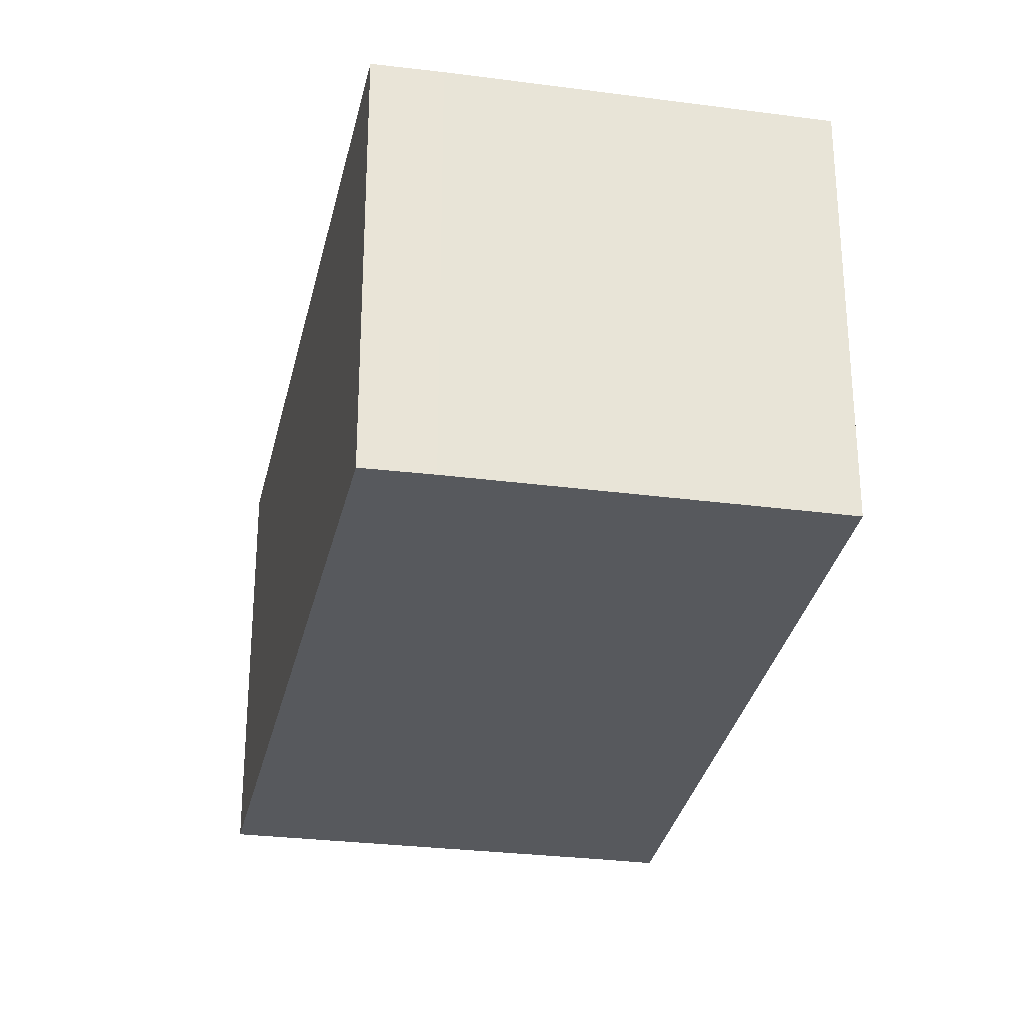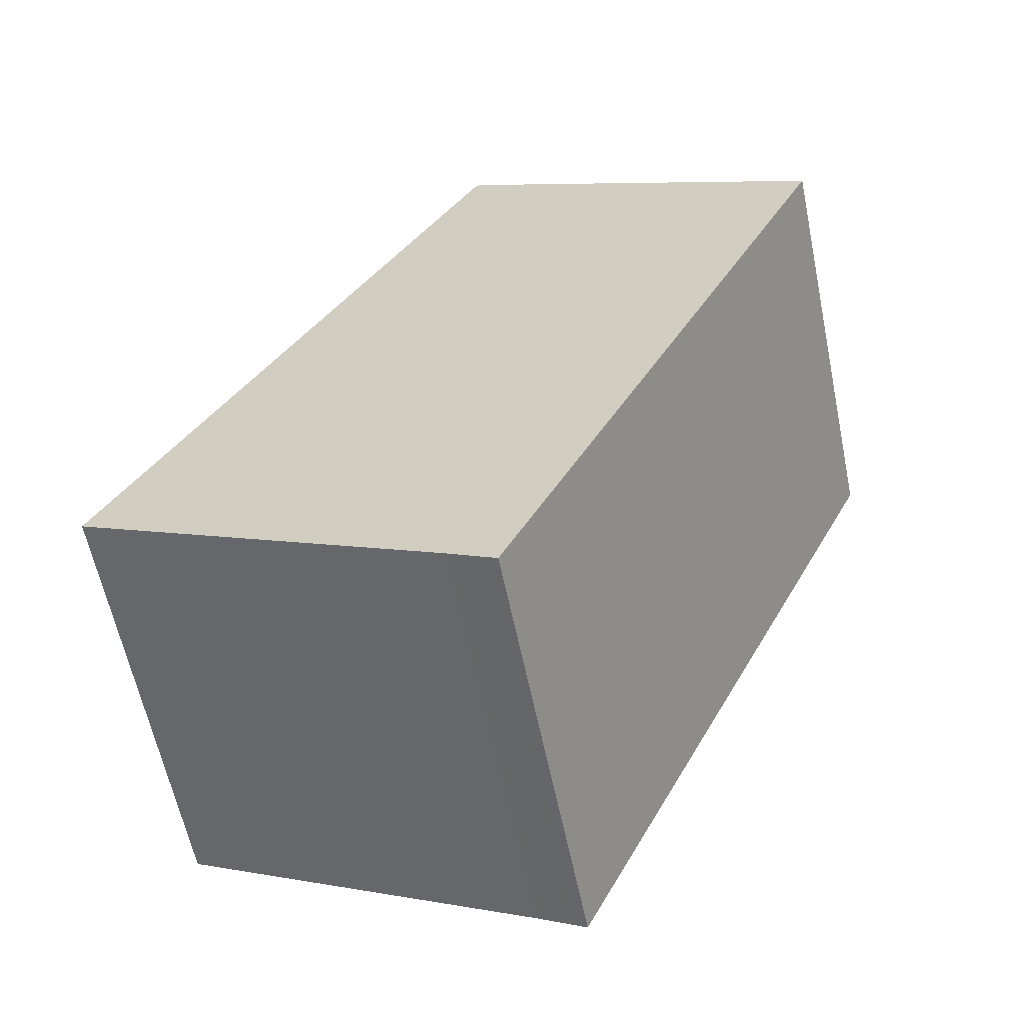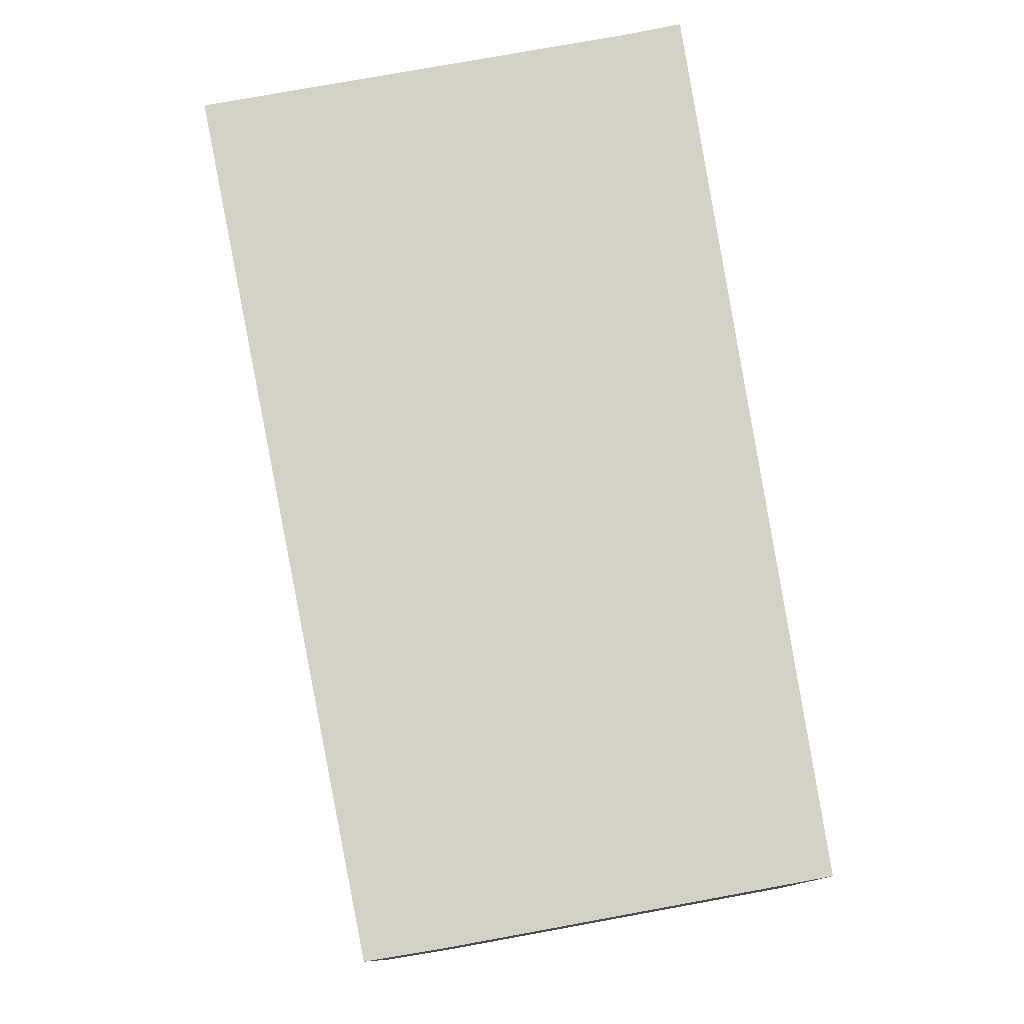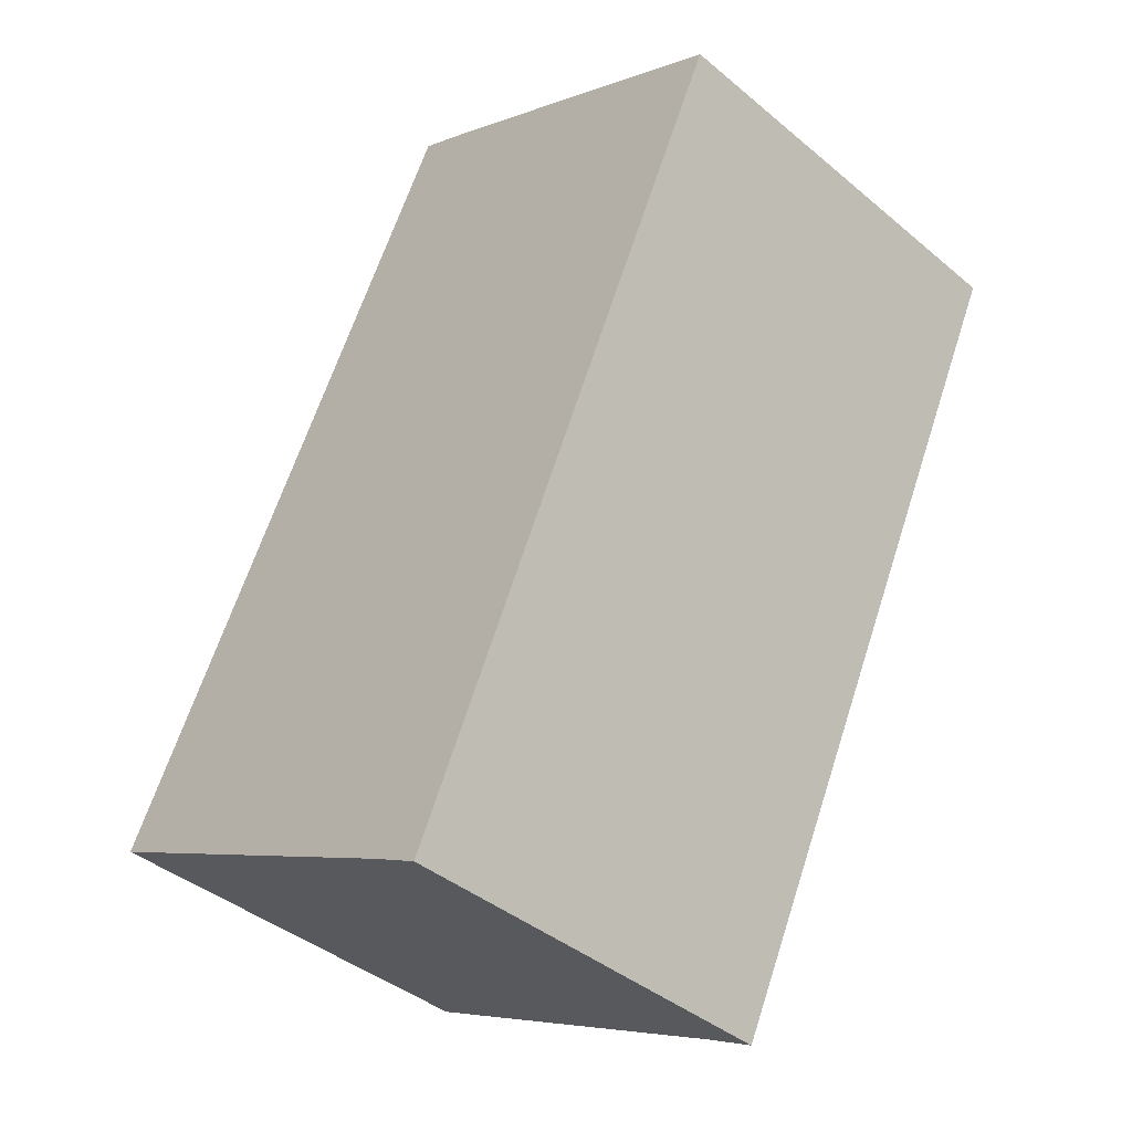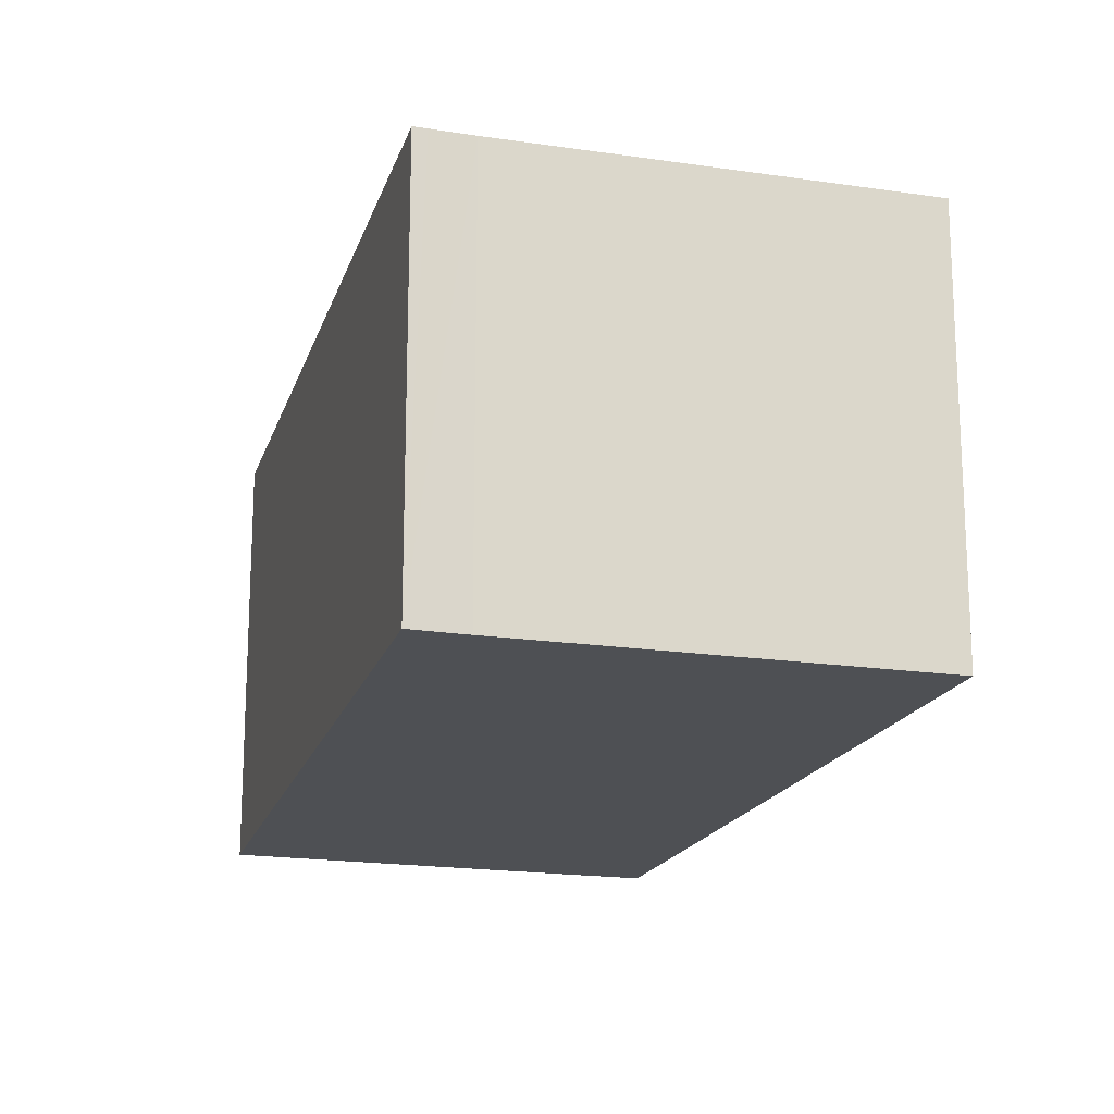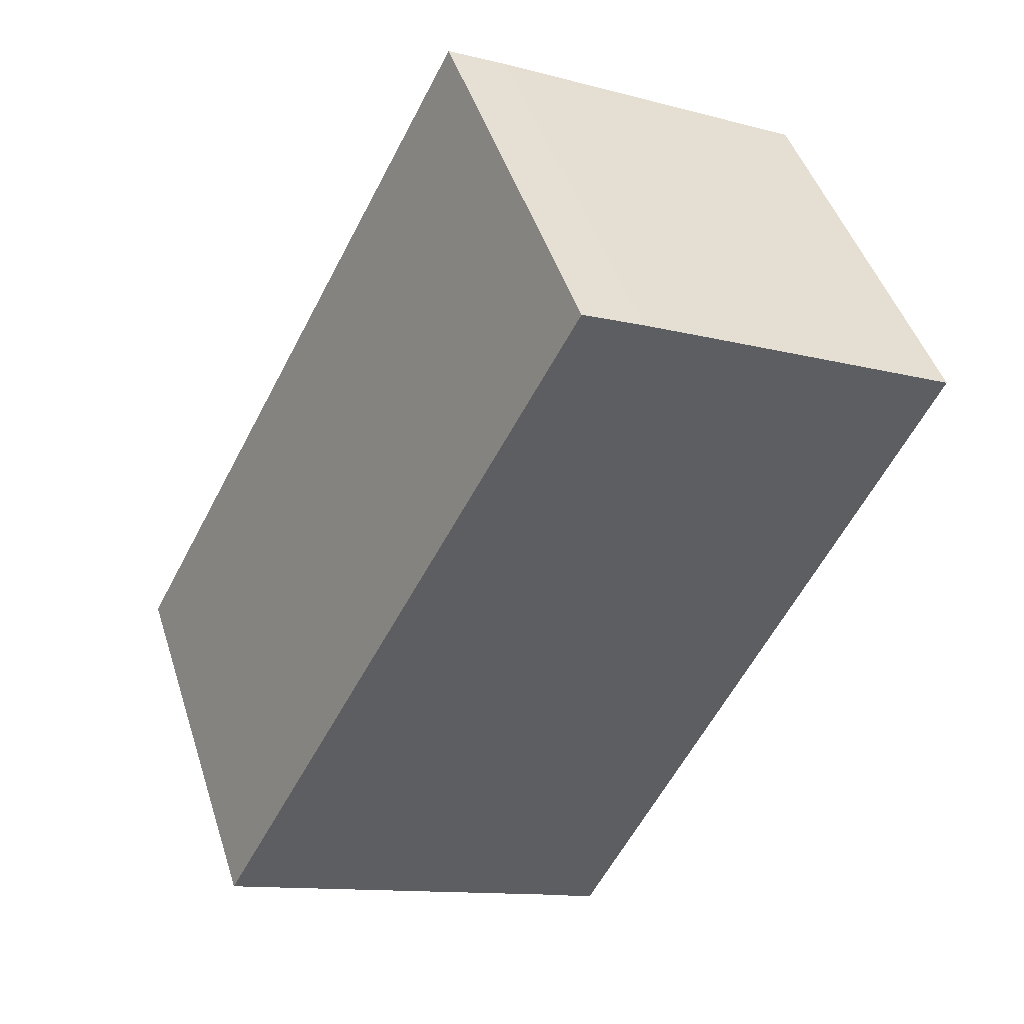
<metadata>
{"format":"obj","ext":"obj","renderer":"f3d","projection":"perspective","resolution":1024,"background":"white","views":[{"elev":-29.1,"azim":15.6,"up":"+Y"},{"elev":-61.2,"azim":11.7,"up":"+Z"},{"elev":79.8,"azim":16.4,"up":"+Y"},{"elev":-40.8,"azim":44.6,"up":"+Z"},{"elev":-18.6,"azim":-169.5,"up":"+Y"},{"elev":46.7,"azim":-17.5,"up":"+Z"}]}
</metadata>
<code>
v  5.418 5.634 -2.707
v  7.536 5.634 1.325
v  5.582 5.634 -2.793
v  10.33 5.634 7.207
v  4.929 5.634 -2.449
v  6.949 5.634 8.913
v  0 5.634 3.45e-16
v  5.958 5.634 9.411
v  5.148 5.634 9.8
v  5.582 1.71e-16 -2.793
v  4.929 1.5e-16 -2.449
v  5.418 1.658e-16 -2.707
v  0 0 0
v  5.148 -6.001e-16 9.8
v  5.958 -5.763e-16 9.411
v  10.33 -4.413e-16 7.207
v  6.949 -5.458e-16 8.913
v  7.536 -8.113e-17 1.325
g defaultobject
f 1 2 3
f 2 1 4
f 4 1 5
f 4 5 6
f 6 5 7
f 6 7 8
f 8 7 9
f 10 1 3
f 1 10 5
f 5 10 11
f 11 10 12
f 11 7 5
f 7 11 13
f 13 9 7
f 9 13 14
f 14 8 9
f 8 14 15
f 15 6 8
f 6 15 4
f 4 15 16
f 16 15 17
f 2 10 3
f 10 2 4
f 10 4 18
f 18 4 16
f 18 12 10
f 12 18 11
f 11 18 13
f 13 18 14
f 14 18 16
f 14 16 17
f 14 17 15

</code>
